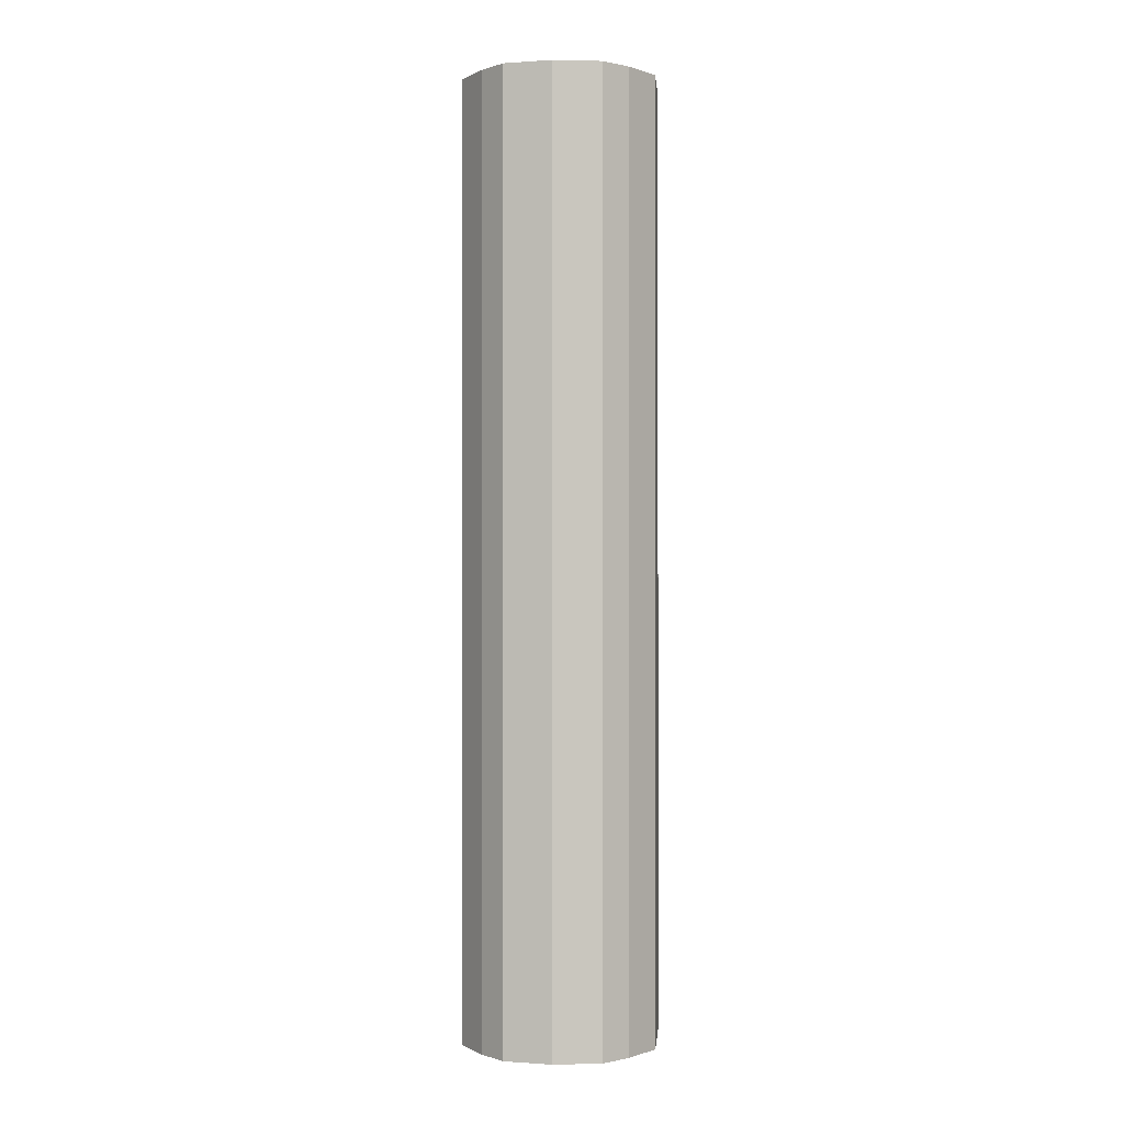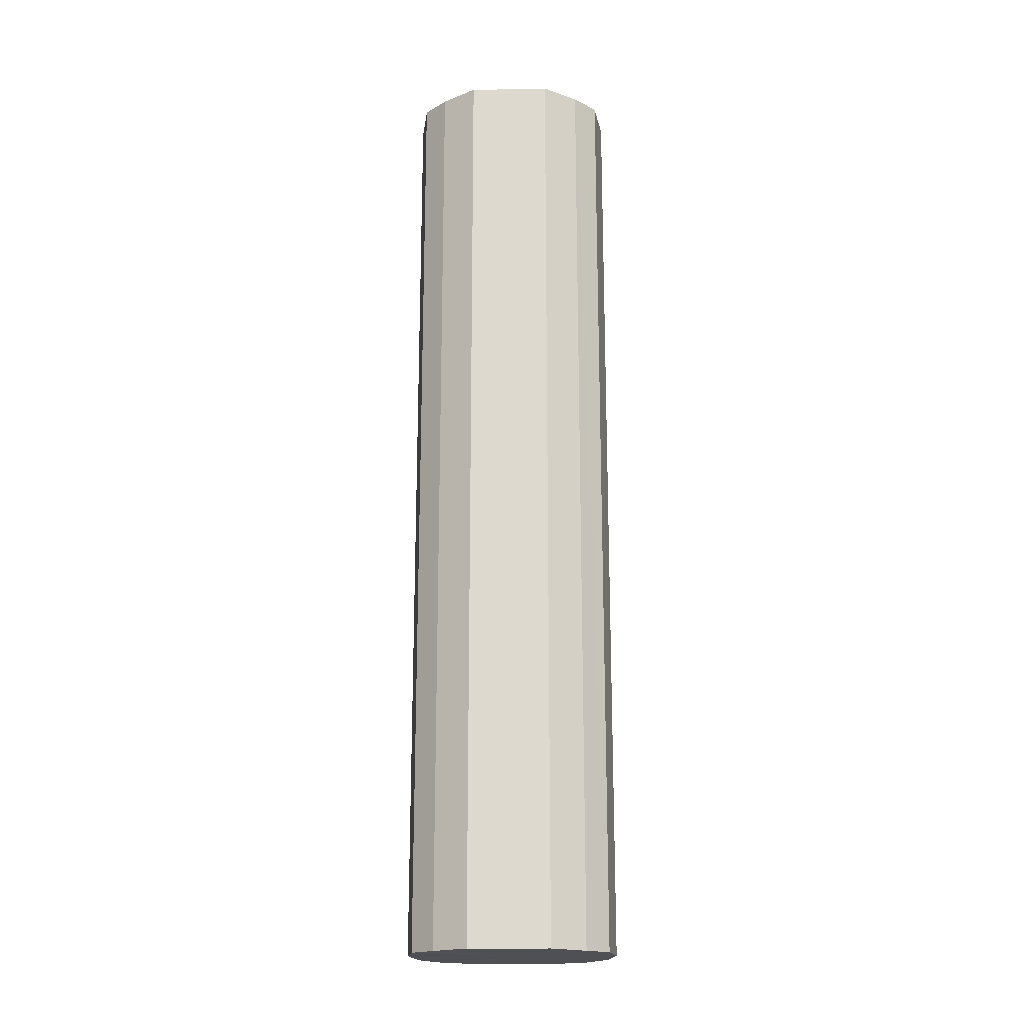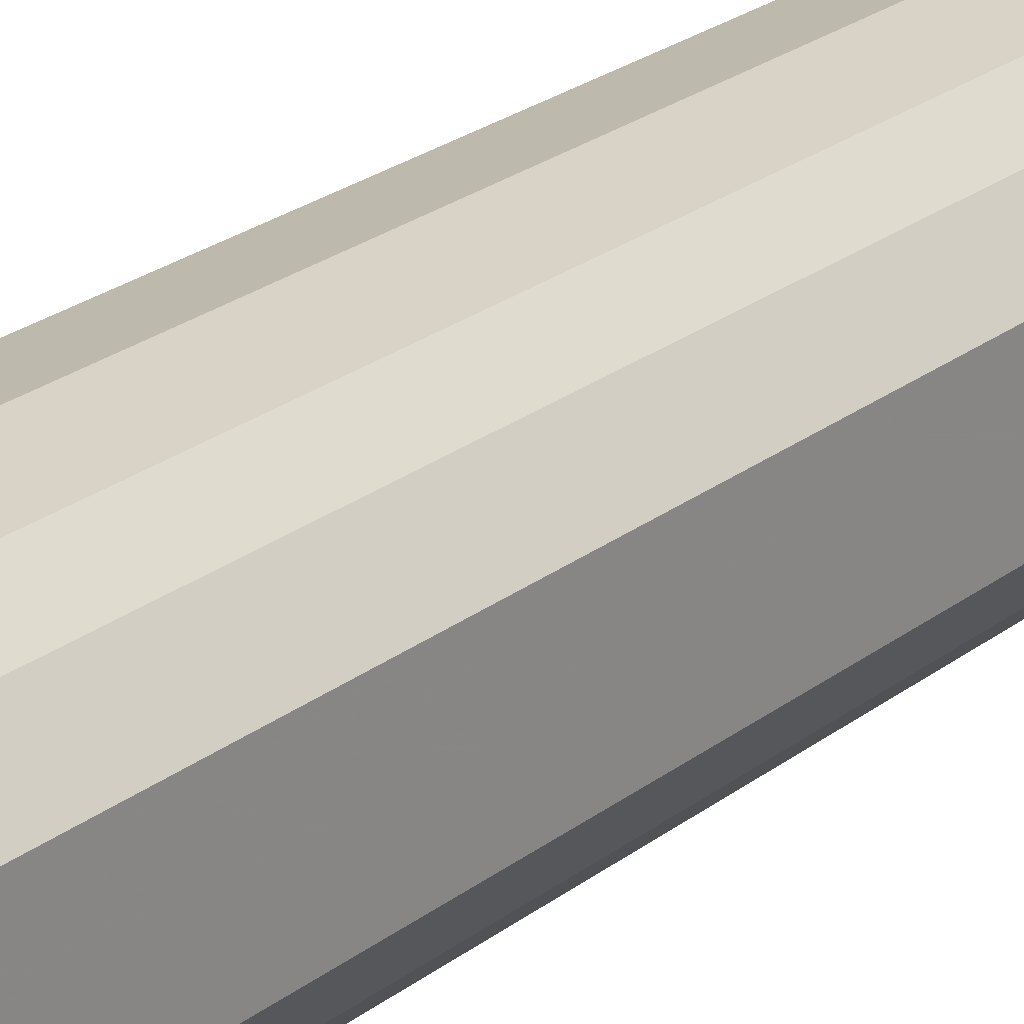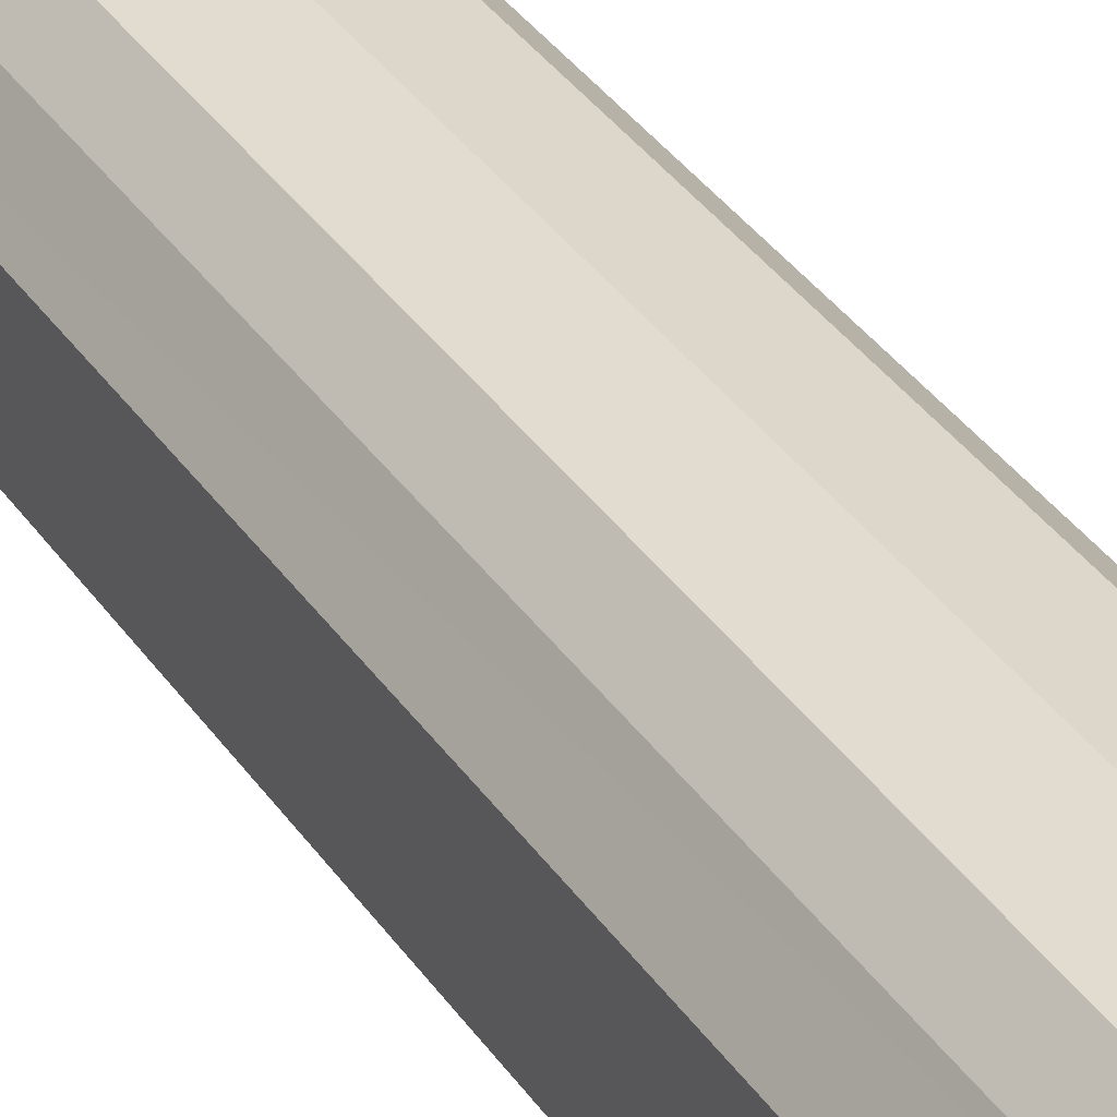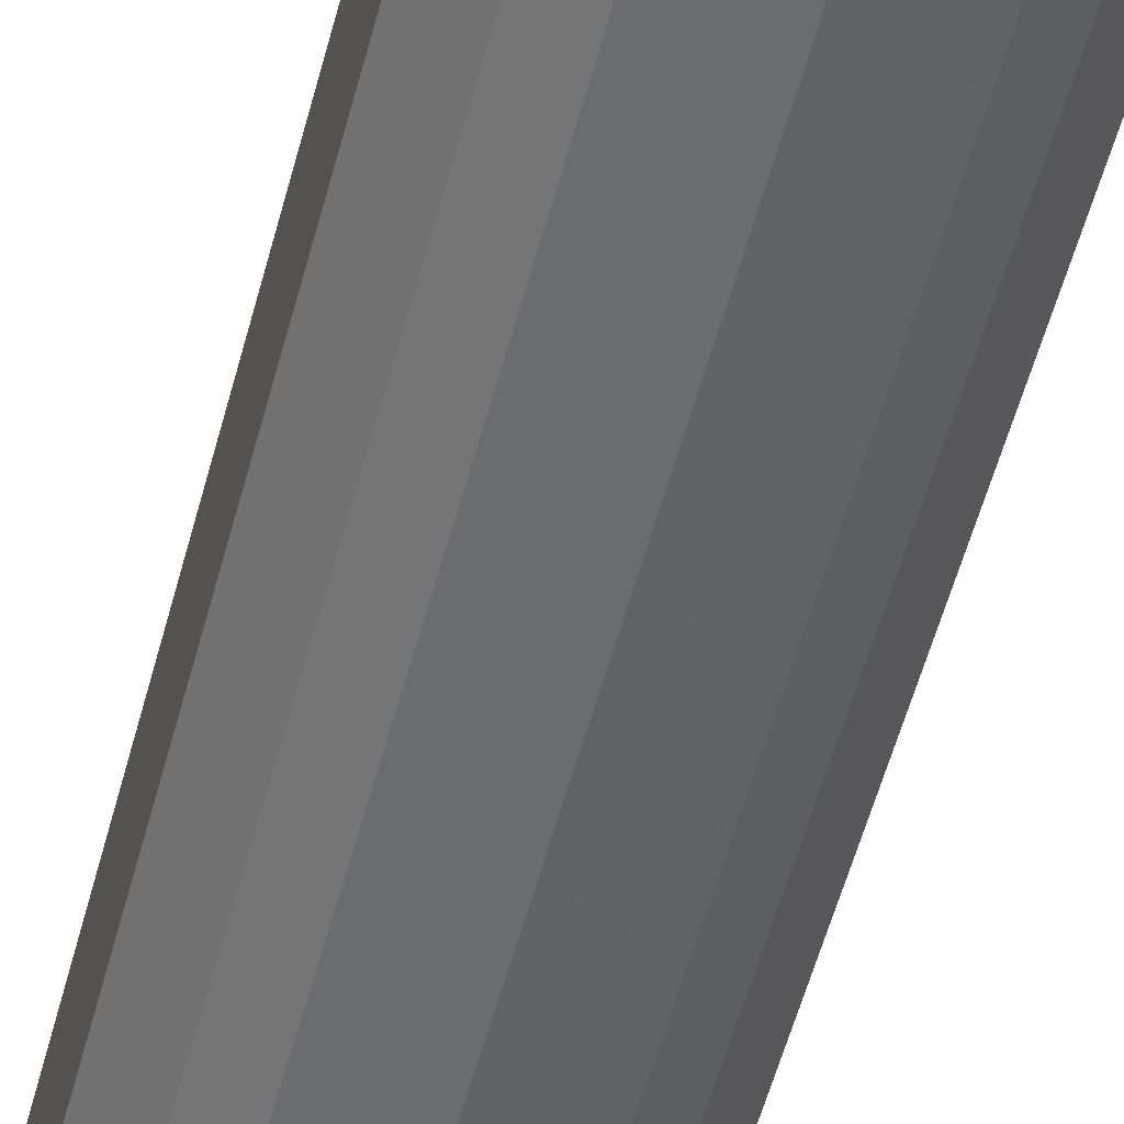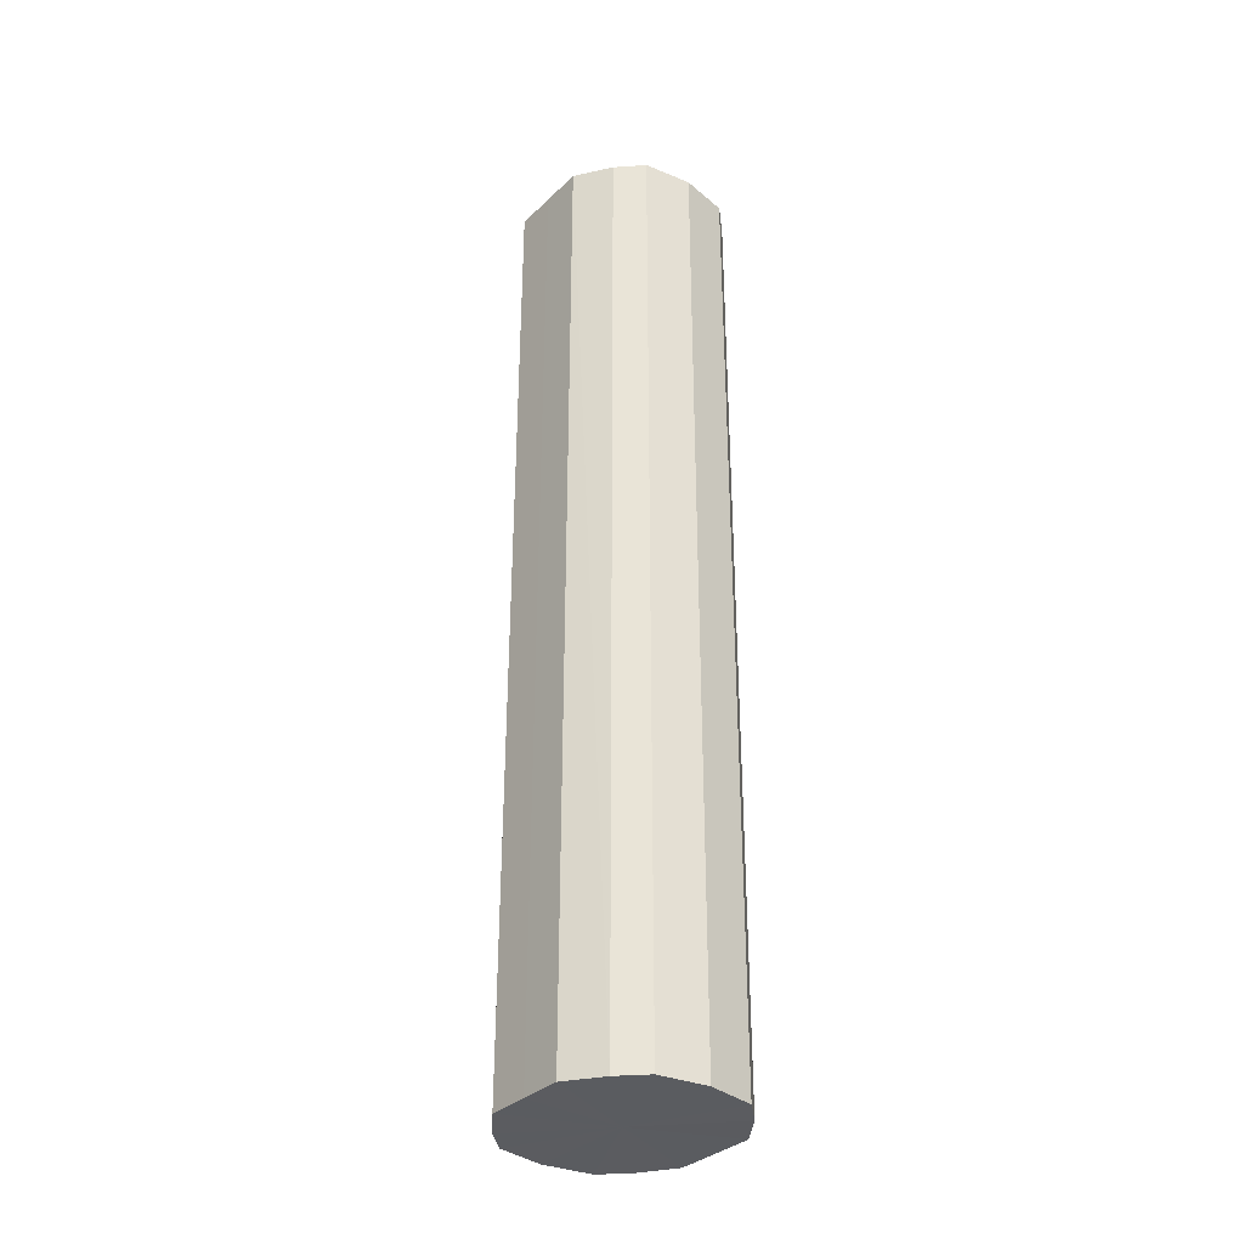
<metadata>
{"format":"obj","ext":"obj","renderer":"f3d","projection":"perspective","resolution":1024,"background":"white","views":[{"elev":-0.2,"azim":-175.0,"up":"+Y"},{"elev":-19.0,"azim":91.9,"up":"+Y"},{"elev":21.8,"azim":35.8,"up":"+Z"},{"elev":34.9,"azim":150.9,"up":"+Z"},{"elev":-52.7,"azim":165.7,"up":"+Z"},{"elev":-34.3,"azim":-38.5,"up":"+Y"}]}
</metadata>
<code>
o 22203
v 2220 1871 14.54
v 2220 1871 14.53
v 2220 1870 14.54
v 2220 1871 14.51
v 2220 1870 14.53
v 2220 1871 14.56
v 2220 1870 14.56
v 2220 1871 14.5
v 2220 1870 14.51
v 2220 1871 14.58
v 2220 1870 14.58
v 2220 1871 14.5
v 2220 1870 14.5
v 2220 1871 14.59
v 2220 1870 14.59
v 2220 1871 14.5
v 2220 1870 14.5
v 2220 1871 14.59
v 2220 1870 14.59
v 2220 1871 14.51
v 2220 1870 14.5
v 2220 1871 14.59
v 2220 1870 14.59
v 2220 1871 14.53
v 2220 1870 14.51
v 2220 1871 14.58
v 2220 1870 14.58
v 2220 1871 14.54
v 2220 1870 14.53
v 2220 1871 14.56
v 2220 1870 14.56
v 2220 1870 14.54
v 2220 1870 14.54
v 2220 1871 14.53
v 2220 1870 14.53
v 2220 1871 14.51
v 2220 1870 14.51
v 2220 1870 14.56
v 2220 1871 14.54
v 2220 1870 14.58
v 2220 1871 14.56
v 2220 1871 14.5
v 2220 1870 14.5
v 2220 1870 14.59
v 2220 1871 14.58
v 2220 1870 14.59
v 2220 1871 14.59
v 2220 1871 14.5
v 2220 1870 14.5
v 2220 1870 14.59
v 2220 1871 14.59
v 2220 1870 14.58
v 2220 1871 14.59
v 2220 1871 14.5
v 2220 1870 14.5
v 2220 1870 14.56
v 2220 1871 14.58
v 2220 1870 14.54
v 2220 1871 14.56
v 2220 1871 14.51
v 2220 1870 14.51
v 2220 1870 14.53
v 2220 1871 14.54
v 2220 1871 14.53
v 2220 1871 14.54
v 2220 1871 14.53
v 2220 1871 14.54
v 2220 1871 14.51
v 2220 1871 14.56
v 2220 1871 14.5
v 2220 1871 14.58
v 2220 1871 14.5
v 2220 1871 14.59
v 2220 1871 14.5
v 2220 1871 14.59
v 2220 1871 14.51
v 2220 1871 14.59
v 2220 1871 14.53
v 2220 1871 14.58
v 2220 1871 14.54
v 2220 1871 14.56
v 2220 1870 14.54
v 2220 1870 14.54
v 2220 1870 14.53
v 2220 1870 14.56
v 2220 1870 14.51
v 2220 1870 14.58
v 2220 1870 14.5
v 2220 1870 14.59
v 2220 1870 14.5
v 2220 1870 14.59
v 2220 1870 14.5
v 2220 1870 14.59
v 2220 1870 14.51
v 2220 1870 14.58
v 2220 1870 14.53
v 2220 1870 14.56
v 2220 1870 14.54
f 1 2 3
f 2 4 5
f 6 1 7
f 4 8 9
f 10 6 11
f 8 12 13
f 14 10 15
f 12 16 17
f 18 14 19
f 16 20 21
f 22 18 23
f 20 24 25
f 26 22 27
f 24 28 29
f 30 26 31
f 28 30 32
f 33 34 35
f 35 36 37
f 38 39 33
f 40 41 38
f 37 42 43
f 44 45 40
f 46 47 44
f 43 48 49
f 50 51 46
f 52 53 50
f 49 54 55
f 56 57 52
f 58 59 56
f 55 60 61
f 62 63 58
f 61 64 62
f 65 66 67
f 65 68 66
f 65 67 69
f 65 70 68
f 65 69 71
f 65 72 70
f 65 71 73
f 65 74 72
f 65 73 75
f 65 76 74
f 65 75 77
f 65 78 76
f 65 77 79
f 65 80 78
f 65 79 81
f 65 81 80
f 82 83 84
f 82 85 83
f 82 84 86
f 82 87 85
f 82 86 88
f 82 89 87
f 82 88 90
f 82 91 89
f 82 90 92
f 82 93 91
f 82 92 94
f 82 95 93
f 82 94 96
f 82 97 95
f 82 96 98
f 82 98 97

</code>
